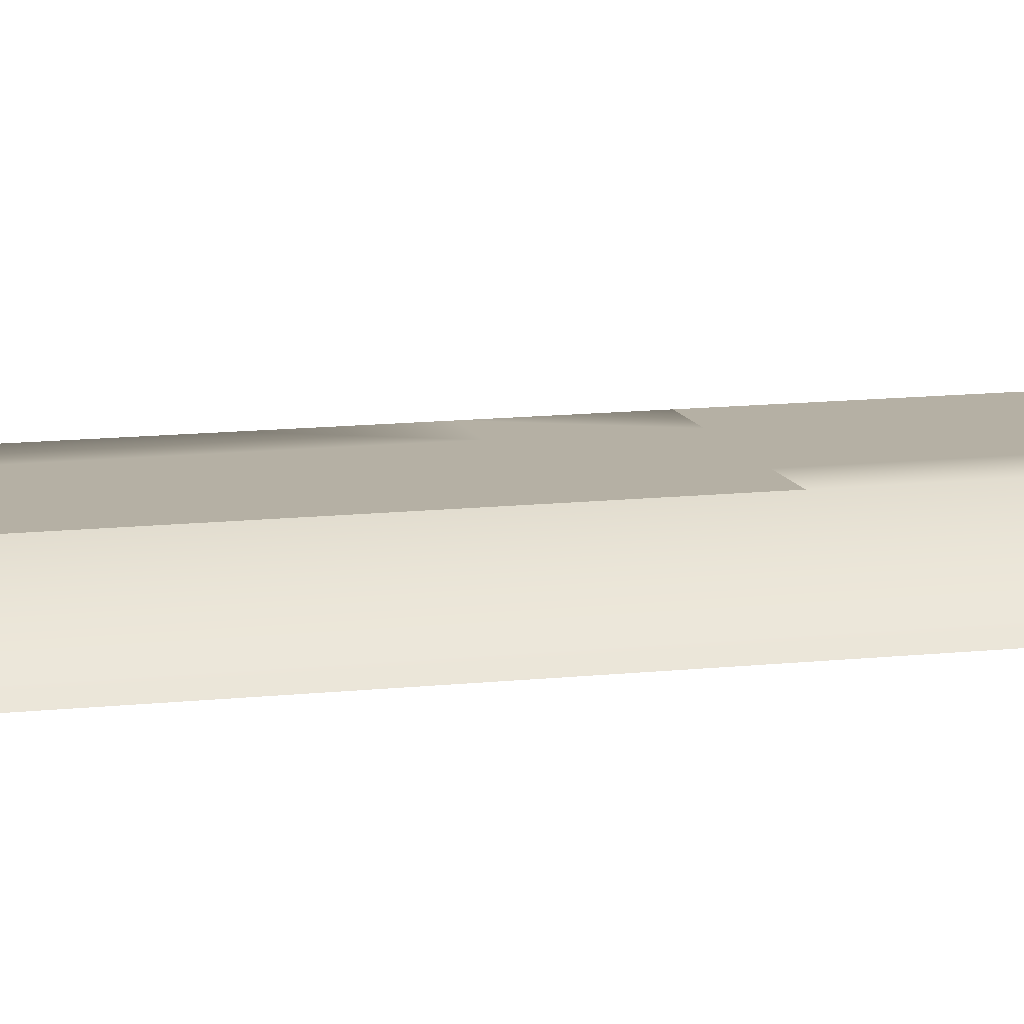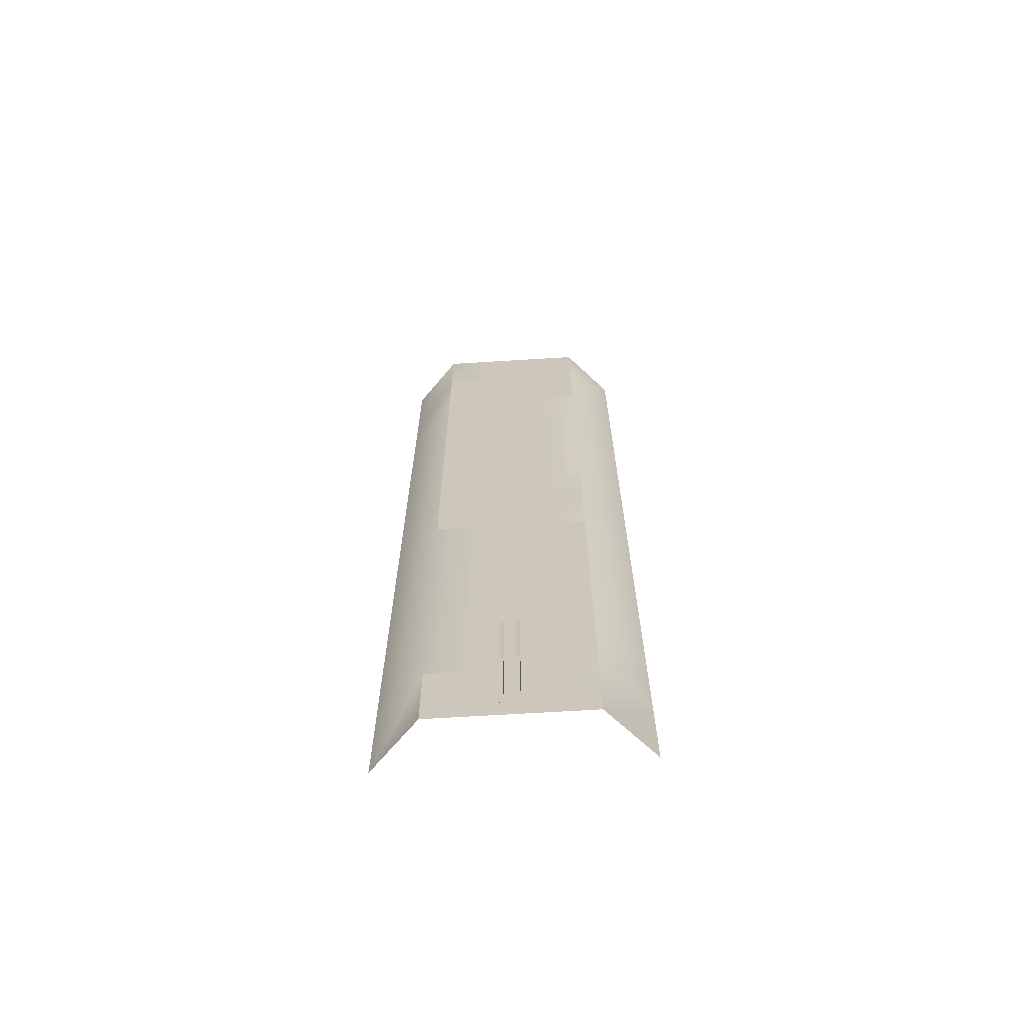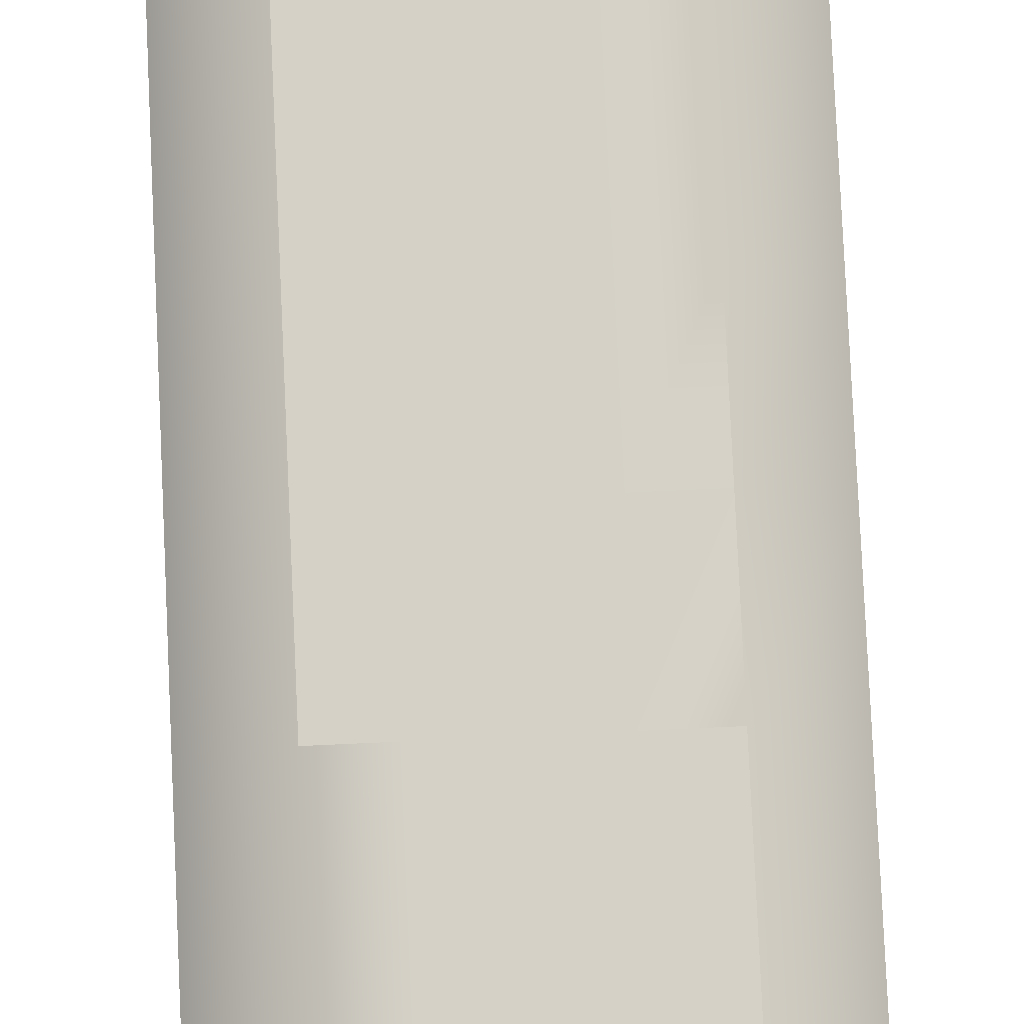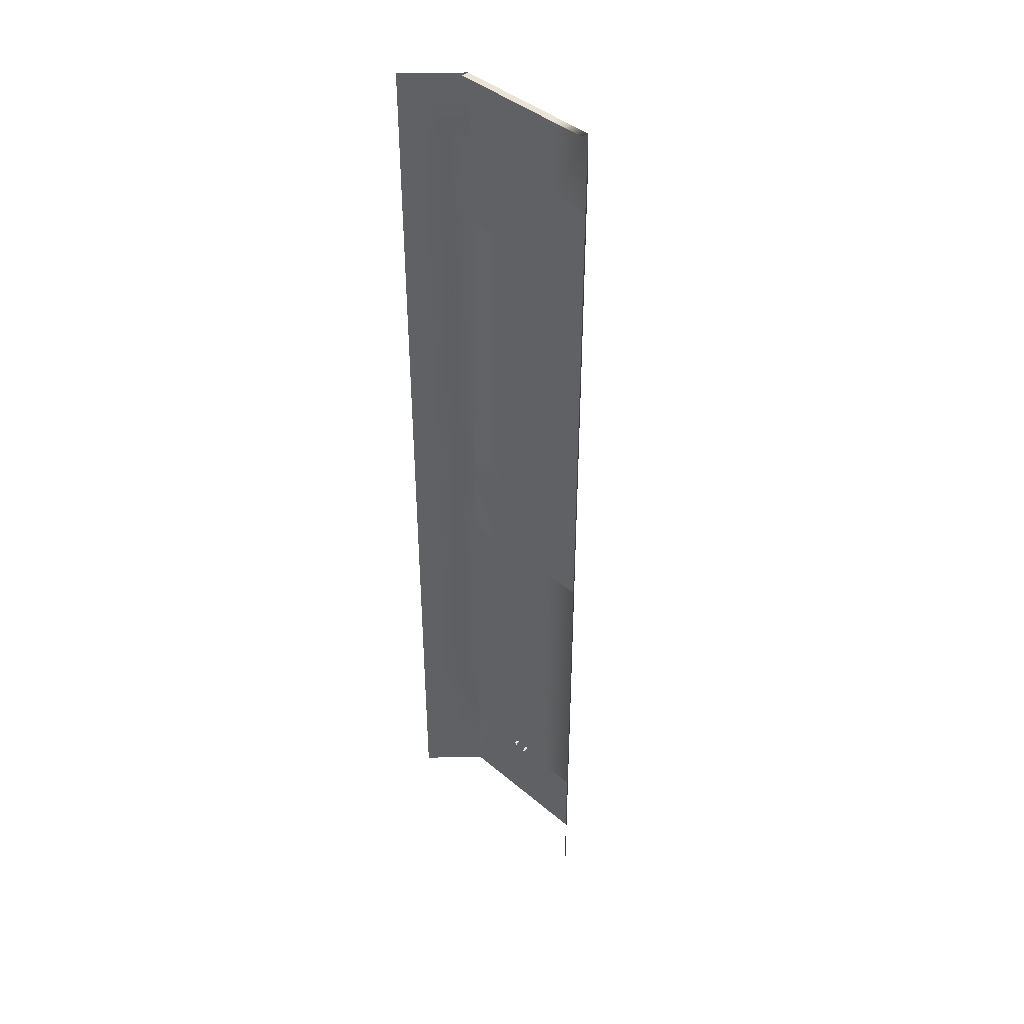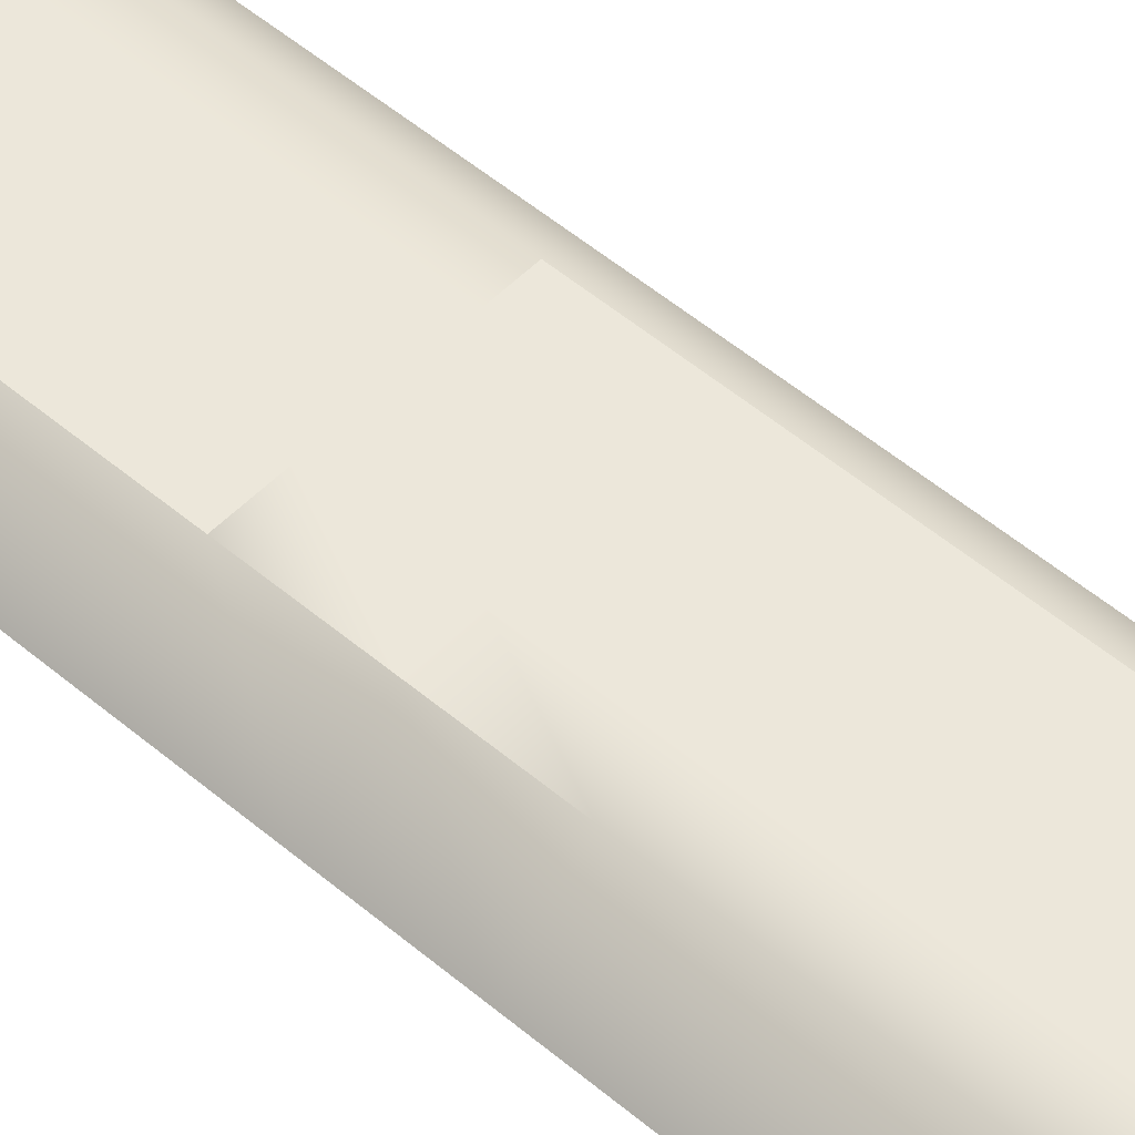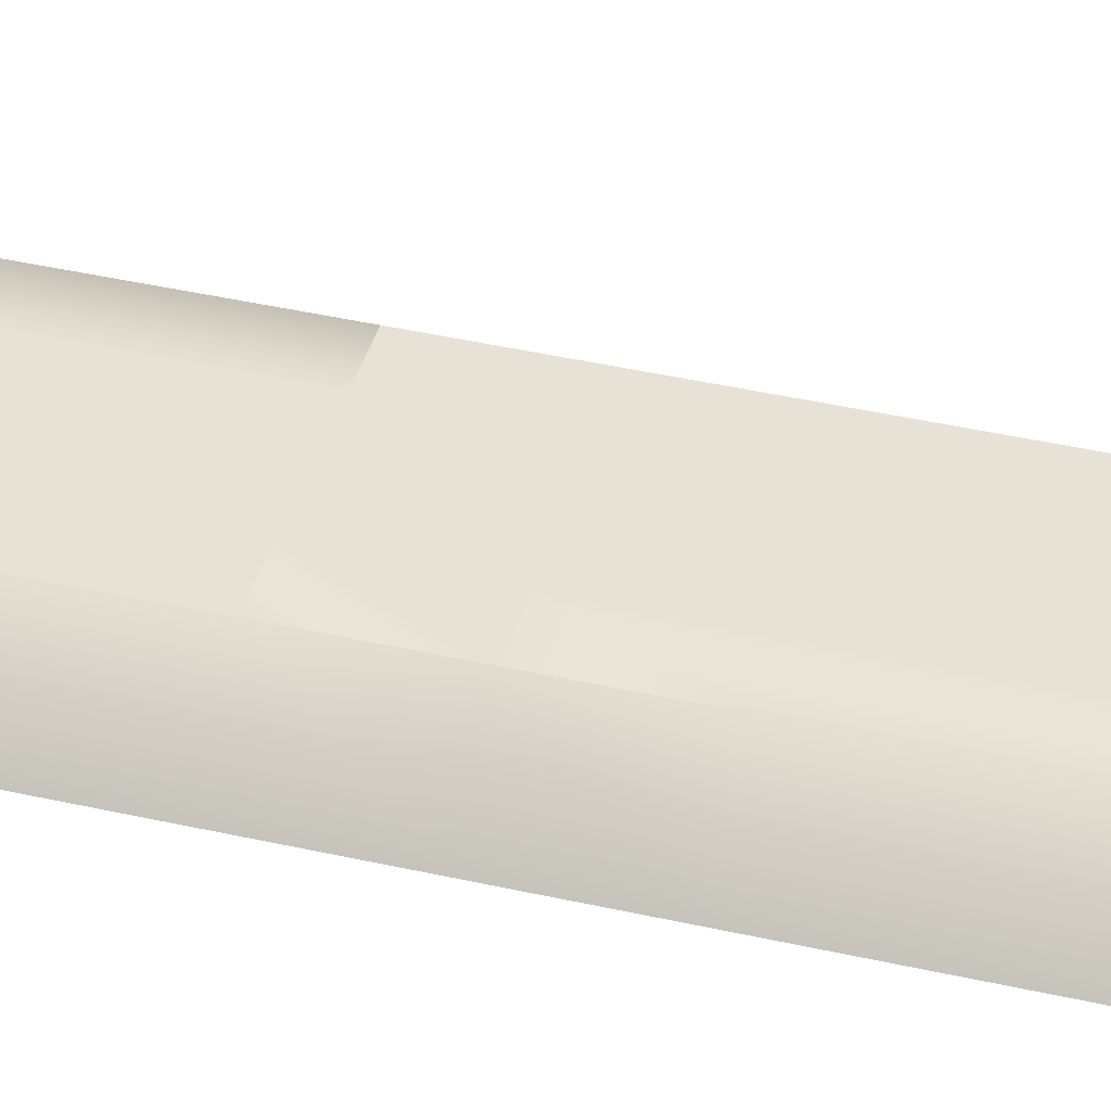
<metadata>
{"format":"obj","ext":"obj","renderer":"f3d","projection":"perspective","resolution":1024,"background":"white","views":[{"elev":11.6,"azim":74.6,"up":"+Y"},{"elev":-67.9,"azim":-176.5,"up":"+Z"},{"elev":78.8,"azim":177.4,"up":"+Y"},{"elev":42.4,"azim":45.3,"up":"+Z"},{"elev":52.0,"azim":-47.5,"up":"+Y"},{"elev":40.2,"azim":-74.2,"up":"+Y"}]}
</metadata>
<code>
v  -8 -3.165 -0
v  -5 0 -0
v  -5 0 -5.333
v  -8 -3.165 -5.333
v  8 -3.165 -0
v  5 0 -0
v  5 0 5.333
v  8 -3.165 5.333
v  -8 -3.165 32
v  -5 0 32
v  -5 0 26.67
v  -8 -3.165 26.67
v  -5 0 21.33
v  -8 -3.165 21.33
v  -5 0 16
v  -8 -3.165 16
v  -5 0 10.67
v  -8 -3.165 10.67
v  -5 0 5.333
v  -8 -3.165 5.333
v  -5 0 -32
v  -8 -3.165 -32
v  -8 -3.165 -26.67
v  -5 0 -26.67
v  -8 -3.165 -21.33
v  -5 0 -21.33
v  -8 -3.165 -16
v  -5 0 -16
v  -8 -3.165 -10.67
v  -5 0 -10.67
v  8 -3.165 -32
v  5 0 -32
v  5 0 -26.67
v  8 -3.165 -26.67
v  5 0 -21.33
v  8 -3.165 -21.33
v  5 0 -16
v  8 -3.165 -16
v  5 0 -10.67
v  8 -3.165 -10.67
v  5 0 -5.333
v  8 -3.165 -5.333
v  5 0 32
v  8 -3.165 32
v  8 -3.165 26.67
v  5 0 26.67
v  8 -3.165 21.33
v  5 0 21.33
v  8 -3.165 16
v  5 0 16
v  8 -3.165 10.67
v  5 0 10.67
v  -2.5 0 5.333
v  -2.5 0 -0
v  -2.5 0 10.67
v  -2.5 0 16
v  -2.5 0 21.33
v  -2.5 0 26.67
v  2.5 0 26.67
v  2.5 0 32
v  -2.5 0 -5.333
v  2.5 0 -10.67
v  2.5 0 -5.333
v  2.5 0 -16
v  2.5 0 -21.33
v  2.5 0 -26.67
v  -2.5 0 -26.67
v  -2.5 0 -32
v  -2.5 0 32
v  0 0 32
v  0 0 26.67
v  2.5 0 -0
v  2.5 0 5.333
v  2.5 0 10.67
v  2.5 0 16
v  2.5 0 21.33
v  0 0 -10.67
v  0 0 -5.333
v  0 0 -16
v  0 0 -21.33
v  0 0 -26.67
v  2.5 0 -32
v  0 0 5.333
v  0 0 -0
v  0 0 10.67
v  0 0 16
v  0 0 21.33
v  0 0 -32
v  -2.5 0 -10.67
v  -2.5 0 -16
v  -2.5 0 -21.33
v  2.5 -0.5 32
v  5 -0.5 32
v  -2.5 -0.5 32
v  0 -0.5 32
v  0.5834 0.758 -32.01
v  0.3602 0.7579 -32.01
v  0.3602 0.7578 -26.67
v  0.5834 0.758 -26.67
v  0.3602 0.4522 -21.34
v  0.5834 0.4524 -21.34
v  0.3664 0.4522 -32
v  0.3602 0.4522 -26.67
v  0.5766 0.4522 -32
v  0.5834 0.4524 -26.67
v  -0.3603 0.7577 -32
v  -0.5835 0.7578 -32
v  -0.5835 0.758 -26.66
v  -0.3603 0.7578 -26.66
v  -0.5835 0.4524 -21.33
v  -0.3668 0.4521 -32
v  -0.3603 0.4522 -26.66
v  -0.3603 0.4522 -21.33
v  -0.5772 0.4522 -32
v  -0.5835 0.4524 -26.66
v  -0.5624 -0.3 -26.19
v  -0.3865 -0.3 -26.19
v  -0.3865 0.452 -26.19
v  -0.5624 0.452 -26.19
v  -0.3865 -0.3 -26.39
v  -0.5624 -0.3 -26.39
v  -0.5624 0.452 -26.39
v  -0.3865 0.452 -26.39
v  0.3858 -0.3 -26.19
v  0.5617 -0.3 -26.19
v  0.5617 0.452 -26.19
v  0.3858 0.452 -26.19
v  0.5617 -0.3 -26.39
v  0.3858 -0.3 -26.39
v  0.3858 0.452 -26.39
v  0.5617 0.452 -26.39
v  -5 -0.5 32
g Plane005
f 1 2 3
f 3 4 1
f 5 6 7
f 7 8 5
f 9 10 11
f 11 12 9
f 12 11 13
f 13 14 12
f 14 13 15
f 15 16 14
f 16 15 17
f 17 18 16
f 18 17 19
f 19 20 18
f 20 19 2
f 2 1 20
f 21 22 23
f 23 24 21
f 24 23 25
f 25 26 24
f 26 25 27
f 27 28 26
f 28 27 29
f 29 30 28
f 30 29 4
f 4 3 30
f 31 32 33
f 33 34 31
f 34 33 35
f 35 36 34
f 36 35 37
f 37 38 36
f 38 37 39
f 39 40 38
f 40 39 41
f 41 42 40
f 42 41 6
f 6 5 42
f 43 44 45
f 45 46 43
f 46 45 47
f 47 48 46
f 48 47 49
f 49 50 48
f 50 49 51
f 51 52 50
f 52 51 8
f 8 7 52
f 19 53 54
f 54 2 19
f 17 55 53
f 53 19 17
f 15 56 55
f 55 17 15
f 13 57 56
f 56 15 13
f 11 58 57
f 57 13 11
f 59 60 43
f 43 46 59
f 2 54 61
f 61 3 2
f 39 62 63
f 63 41 39
f 37 64 62
f 62 39 37
f 35 65 64
f 64 37 35
f 33 66 65
f 65 35 33
f 67 68 21
f 21 24 67
f 58 69 70
f 70 71 58
f 7 6 72
f 72 73 7
f 52 7 73
f 73 74 52
f 50 52 74
f 74 75 50
f 48 50 75
f 75 76 48
f 46 48 76
f 76 59 46
f 71 70 60
f 60 59 71
f 6 41 63
f 63 72 6
f 77 78 63
f 63 62 77
f 79 77 62
f 62 64 79
f 80 79 64
f 64 65 80
f 81 80 65
f 65 66 81
f 33 32 82
f 82 66 33
f 83 84 54
f 54 53 83
f 85 83 53
f 53 55 85
f 86 85 55
f 55 56 86
f 87 86 56
f 56 57 87
f 71 87 57
f 57 58 71
f 84 78 61
f 61 54 84
f 81 88 68
f 68 67 81
f 11 10 69
f 69 58 11
f 30 3 61
f 61 89 30
f 28 30 89
f 89 90 28
f 26 28 90
f 90 91 26
f 24 26 91
f 91 67 24
f 89 61 78
f 78 77 89
f 90 89 77
f 77 79 90
f 91 90 79
f 79 80 91
f 67 91 80
f 80 81 67
f 73 72 84
f 84 83 73
f 74 73 83
f 83 85 74
f 75 74 85
f 85 86 75
f 76 75 86
f 86 87 76
f 59 76 87
f 87 71 59
f 72 63 78
f 78 84 72
f 66 82 88
f 88 81 66
f 60 92 93
f 93 43 60
f 69 94 95
f 95 70 69
f 96 97 98
f 98 99 96
f 100 101 99
f 97 102 103
f 103 98 97
f 104 96 99
f 99 105 104
f 106 107 108
f 109 108 110
f 111 106 109
f 112 109 113
f 107 114 115
f 108 115 110
f 113 109 110
f 98 100 99
f 103 100 98
f 99 101 105
f 109 106 108
f 112 111 109
f 108 107 115
f 116 117 118
f 118 119 116
f 120 121 122
f 122 123 120
f 120 123 118
f 118 117 120
f 116 119 122
f 122 121 116
f 124 125 126
f 126 127 124
f 128 129 130
f 130 131 128
f 128 131 126
f 126 125 128
f 124 127 130
f 130 129 124
f 70 95 92
f 92 60 70
f 10 132 94
f 94 69 10

</code>
